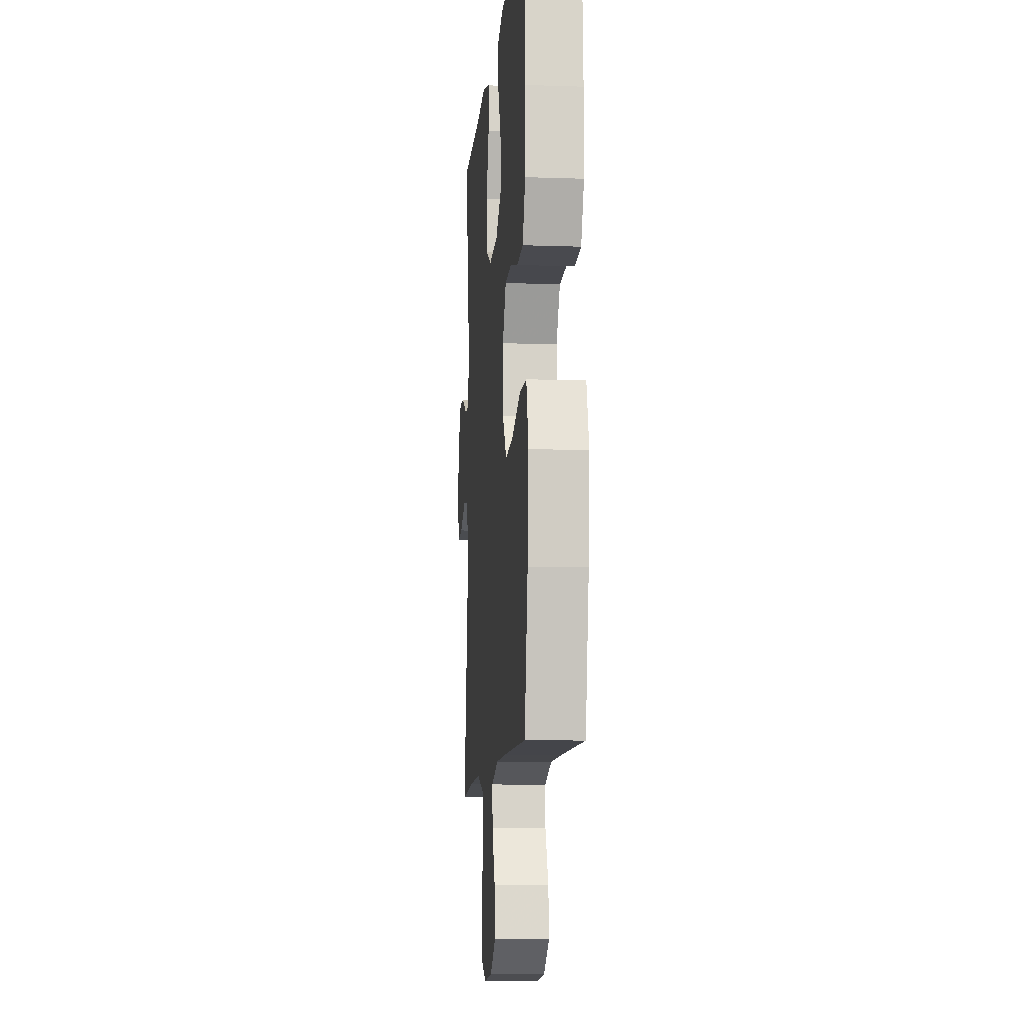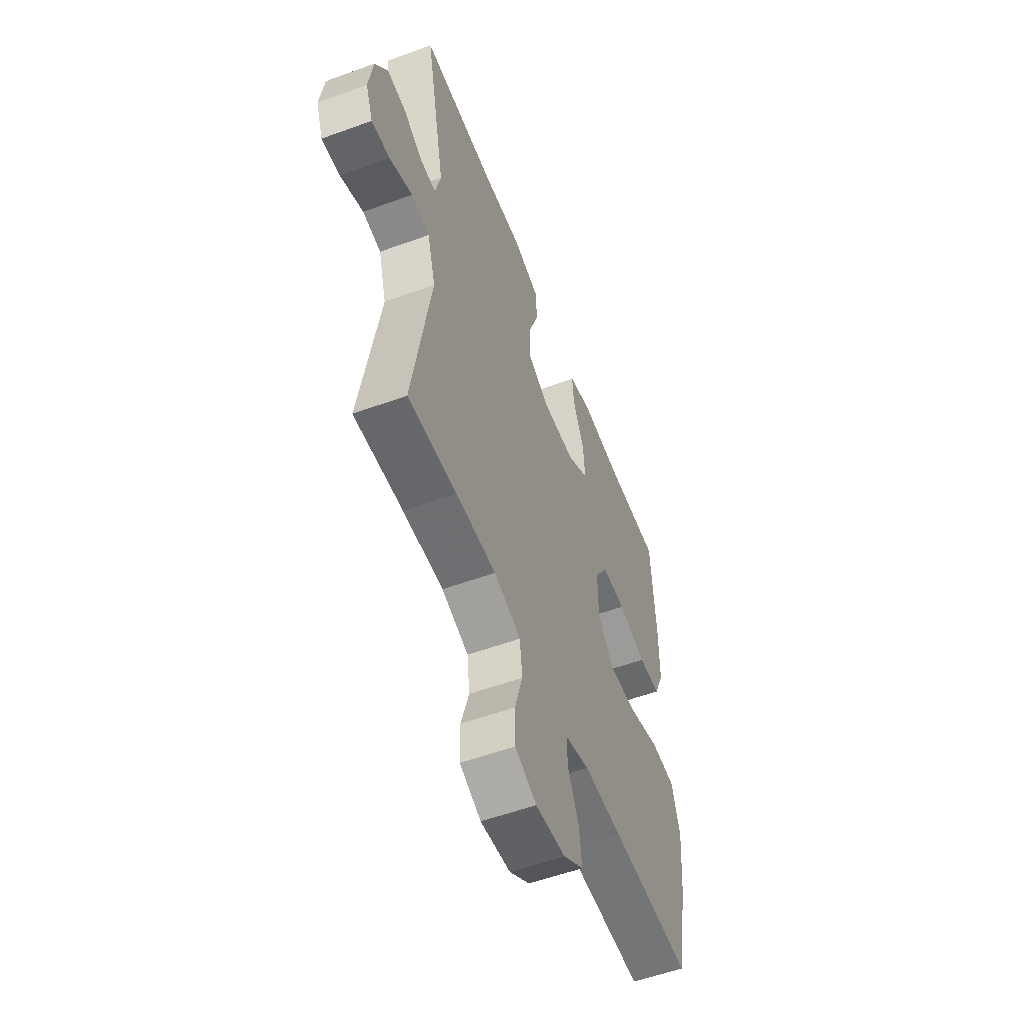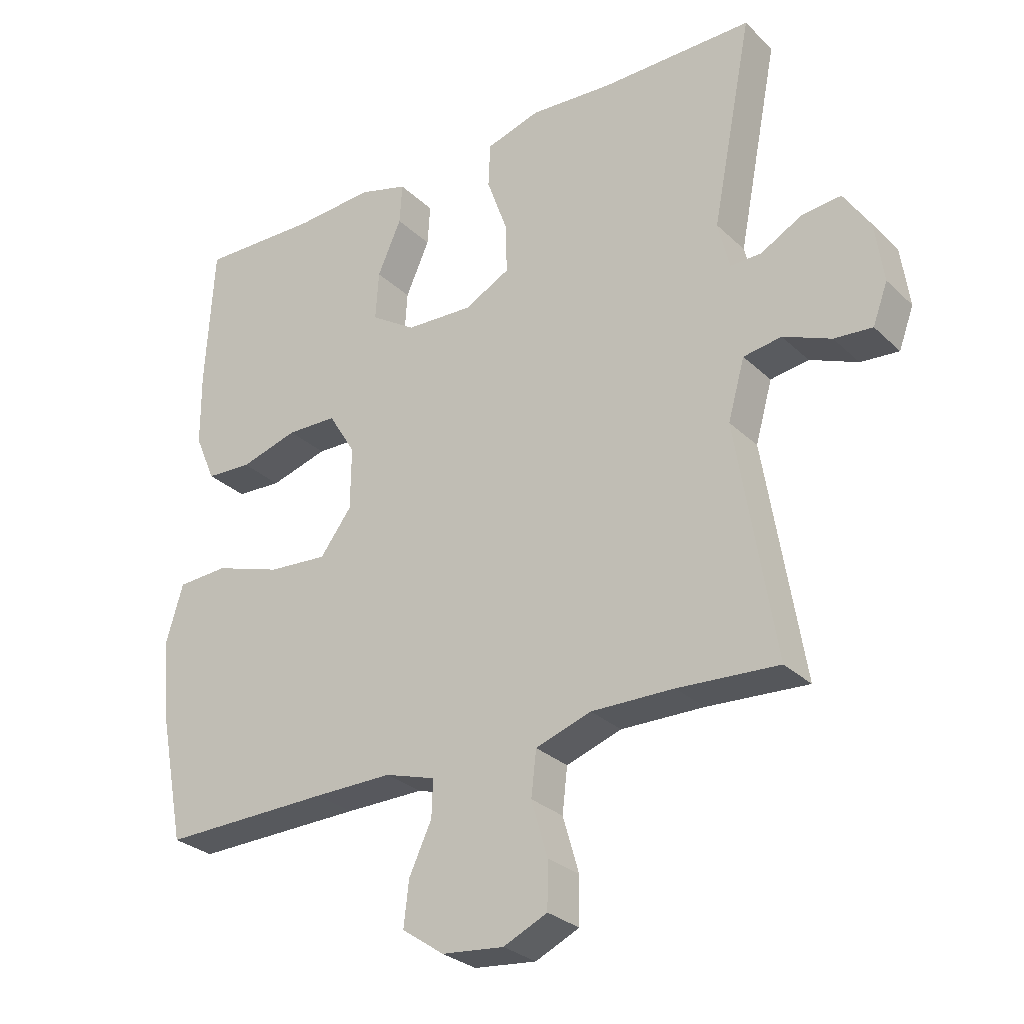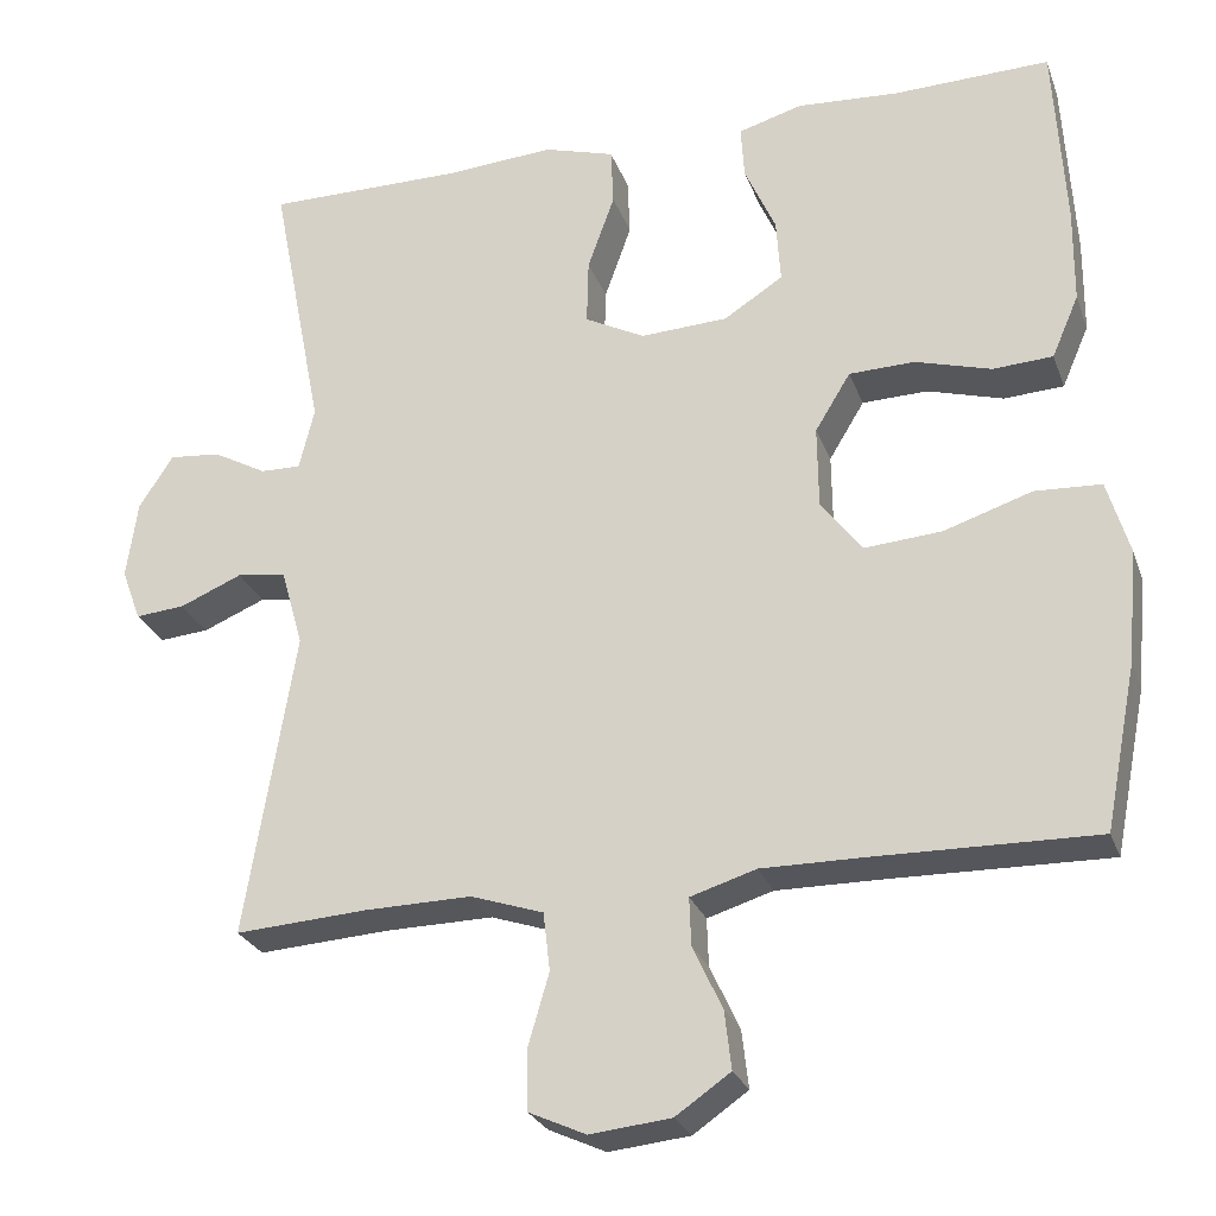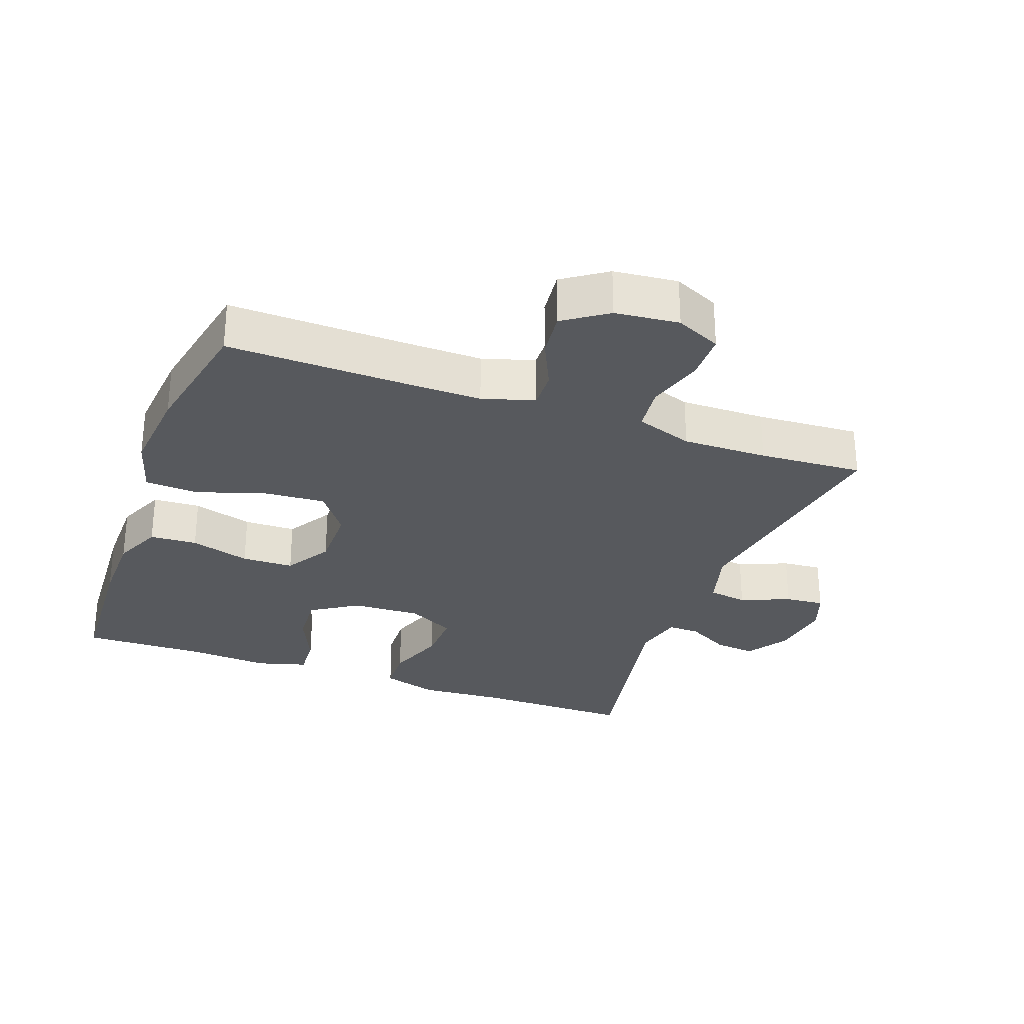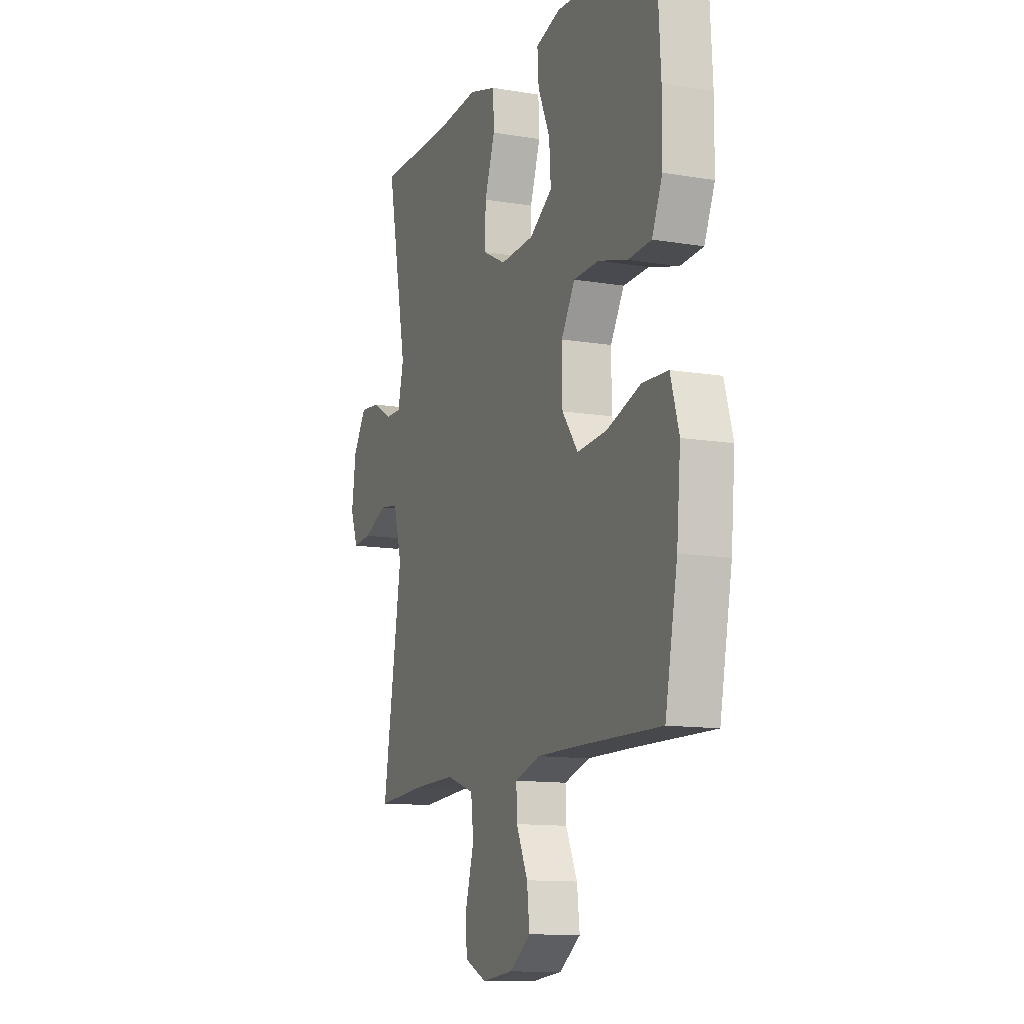
<metadata>
{"format":"obj","ext":"obj","renderer":"f3d","projection":"perspective","resolution":1024,"background":"white","views":[{"elev":-10.3,"azim":85.0,"up":"+Z"},{"elev":-55.5,"azim":-69.0,"up":"+Z"},{"elev":-28.7,"azim":-144.0,"up":"+Z"},{"elev":-26.4,"azim":17.6,"up":"+Z"},{"elev":-29.2,"azim":159.8,"up":"+Y"},{"elev":-12.2,"azim":68.4,"up":"+Z"}]}
</metadata>
<code>
v -0.5 0.07 -0.5
v -0.441 0.07 -0.137
v -0.467 0.07 -0.045
v -0.526 0.07 -0.036
v -0.6 0.07 -0.067
v -0.659 0.07 -0.072
v -0.682 0.07 -0.01
v -0.669 0.07 0.083
v -0.628 0.07 0.146
v -0.567 0.07 0.14
v -0.503 0.07 0.105
v -0.455 0.07 0.104
v -0.437 0.07 0.178
v -0.5 0.07 0.5
v -0.264 0.07 0.499
v -0.135 0.07 0.508
v -0.051 0.07 0.483
v -0.048 0.07 0.414
v -0.08 0.07 0.324
v -0.082 0.07 0.246
v -0.011 0.07 0.209
v 0.093 0.07 0.214
v 0.163 0.07 0.259
v 0.158 0.07 0.335
v 0.121 0.07 0.418
v 0.117 0.07 0.481
v 0.193 0.07 0.503
v 0.314 0.07 0.495
v 0.5 0.07 0.5
v 0.513 0.07 0.278
v 0.512 0.07 0.164
v 0.48 0.07 0.09
v 0.409 0.07 0.086
v 0.319 0.07 0.112
v 0.241 0.07 0.11
v 0.199 0.07 0.041
v 0.2 0.07 -0.056
v 0.249 0.07 -0.121
v 0.341 0.07 -0.114
v 0.445 0.07 -0.08
v 0.524 0.07 -0.084
v 0.55 0.07 -0.172
v 0.538 0.07 -0.306
v 0.5 0.07 -0.5
v 0.238 0.07 -0.495
v 0.116 0.07 -0.494
v 0.038 0.07 -0.518
v 0.04 0.07 -0.575
v 0.075 0.07 -0.65
v 0.083 0.07 -0.719
v 0.018 0.07 -0.764
v -0.078 0.07 -0.774
v -0.146 0.07 -0.743
v -0.147 0.07 -0.672
v -0.122 0.07 -0.586
v -0.13 0.07 -0.517
v -0.216 0.07 -0.488
v -0.344 0.07 -0.49
v -0.5 0 -0.5
v -0.441 0 -0.137
v -0.467 0 -0.045
v -0.526 0 -0.036
v -0.6 0 -0.067
v -0.659 0 -0.072
v -0.682 0 -0.01
v -0.669 0 0.083
v -0.628 0 0.146
v -0.567 0 0.14
v -0.503 0 0.105
v -0.455 0 0.104
v -0.437 0 0.178
v -0.5 0 0.5
v -0.264 0 0.499
v -0.135 0 0.508
v -0.051 0 0.483
v -0.048 0 0.414
v -0.08 0 0.324
v -0.082 0 0.246
v -0.011 0 0.209
v 0.093 0 0.214
v 0.163 0 0.259
v 0.158 0 0.335
v 0.121 0 0.418
v 0.117 0 0.481
v 0.193 0 0.503
v 0.314 0 0.495
v 0.5 0 0.5
v 0.513 0 0.278
v 0.512 0 0.164
v 0.48 0 0.09
v 0.409 0 0.086
v 0.319 0 0.112
v 0.241 0 0.11
v 0.199 0 0.041
v 0.2 0 -0.056
v 0.249 0 -0.121
v 0.341 0 -0.114
v 0.445 0 -0.08
v 0.524 0 -0.084
v 0.55 0 -0.172
v 0.538 0 -0.306
v 0.5 0 -0.5
v 0.238 0 -0.495
v 0.116 0 -0.494
v 0.038 0 -0.518
v 0.04 0 -0.575
v 0.075 0 -0.65
v 0.083 0 -0.719
v 0.018 0 -0.764
v -0.078 0 -0.774
v -0.146 0 -0.743
v -0.147 0 -0.672
v -0.122 0 -0.586
v -0.13 0 -0.517
v -0.216 0 -0.488
v -0.344 0 -0.49
f 53 54 55
f 52 53 55
f 51 52 55
f 50 51 55
f 49 50 55
f 48 49 55
f 47 48 55 56
f 46 47 56 57
f 43 44 45
f 42 43 45
f 41 42 45
f 40 41 45
f 39 40 45
f 45 46 57
f 39 45 57
f 38 39 57
f 32 33 34
f 31 32 34
f 30 31 34
f 29 30 34
f 28 29 34
f 27 28 34
f 26 27 34
f 25 26 34
f 24 25 34
f 23 24 34 35
f 22 23 35 36
f 17 18 19
f 16 17 19
f 15 16 19
f 15 19 20
f 14 15 20
f 13 14 20
f 12 13 20 21
f 9 10 11
f 8 9 11
f 7 8 11
f 6 7 11
f 5 6 11
f 4 5 11
f 3 4 11 12
f 22 36 37
f 21 22 37
f 12 21 37
f 3 12 37
f 2 3 37
f 2 37 38
f 1 2 38
f 58 1 38
f 38 57 58
f 113 112 111
f 113 111 110
f 113 110 109
f 113 109 108
f 113 108 107
f 113 107 106
f 114 113 106 105
f 115 114 105 104
f 103 102 101
f 103 101 100
f 103 100 99
f 103 99 98
f 103 98 97
f 115 104 103
f 115 103 97
f 115 97 96
f 92 91 90
f 92 90 89
f 92 89 88
f 92 88 87
f 92 87 86
f 92 86 85
f 92 85 84
f 92 84 83
f 92 83 82
f 93 92 82 81
f 94 93 81 80
f 77 76 75
f 77 75 74
f 77 74 73
f 78 77 73
f 78 73 72
f 78 72 71
f 79 78 71 70
f 69 68 67
f 69 67 66
f 69 66 65
f 69 65 64
f 69 64 63
f 69 63 62
f 70 69 62 61
f 95 94 80
f 95 80 79
f 95 79 70
f 95 70 61
f 95 61 60
f 96 95 60
f 96 60 59
f 96 59 116
f 116 115 96
f 1 59 60 2
f 2 60 61 3
f 3 61 62 4
f 4 62 63 5
f 5 63 64 6
f 6 64 65 7
f 7 65 66 8
f 8 66 67 9
f 9 67 68 10
f 10 68 69 11
f 11 69 70 12
f 12 70 71 13
f 13 71 72 14
f 14 72 73 15
f 15 73 74 16
f 16 74 75 17
f 17 75 76 18
f 18 76 77 19
f 19 77 78 20
f 20 78 79 21
f 21 79 80 22
f 22 80 81 23
f 23 81 82 24
f 24 82 83 25
f 25 83 84 26
f 26 84 85 27
f 27 85 86 28
f 28 86 87 29
f 29 87 88 30
f 30 88 89 31
f 31 89 90 32
f 32 90 91 33
f 33 91 92 34
f 34 92 93 35
f 35 93 94 36
f 36 94 95 37
f 37 95 96 38
f 38 96 97 39
f 39 97 98 40
f 40 98 99 41
f 41 99 100 42
f 42 100 101 43
f 43 101 102 44
f 44 102 103 45
f 45 103 104 46
f 46 104 105 47
f 47 105 106 48
f 48 106 107 49
f 49 107 108 50
f 50 108 109 51
f 51 109 110 52
f 52 110 111 53
f 53 111 112 54
f 54 112 113 55
f 55 113 114 56
f 56 114 115 57
f 57 115 116 58
f 58 116 59 1

</code>
